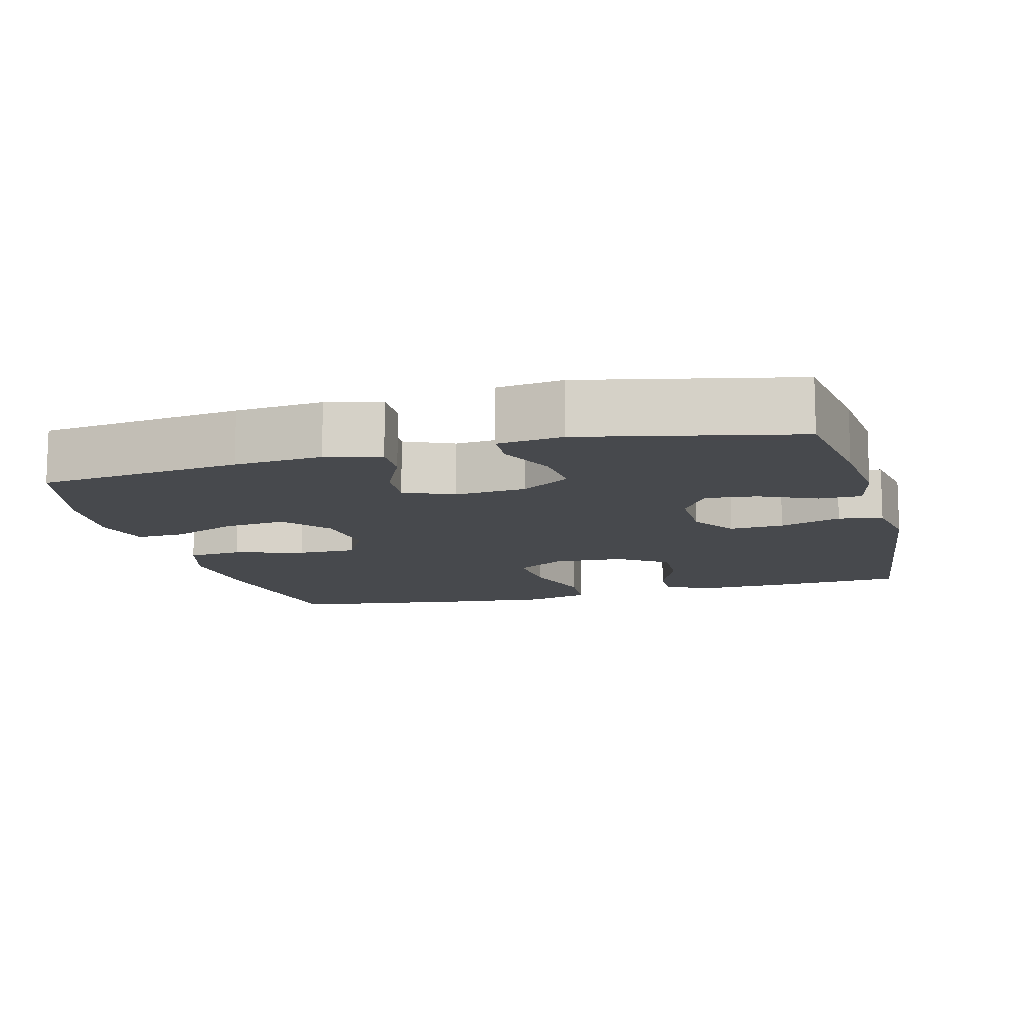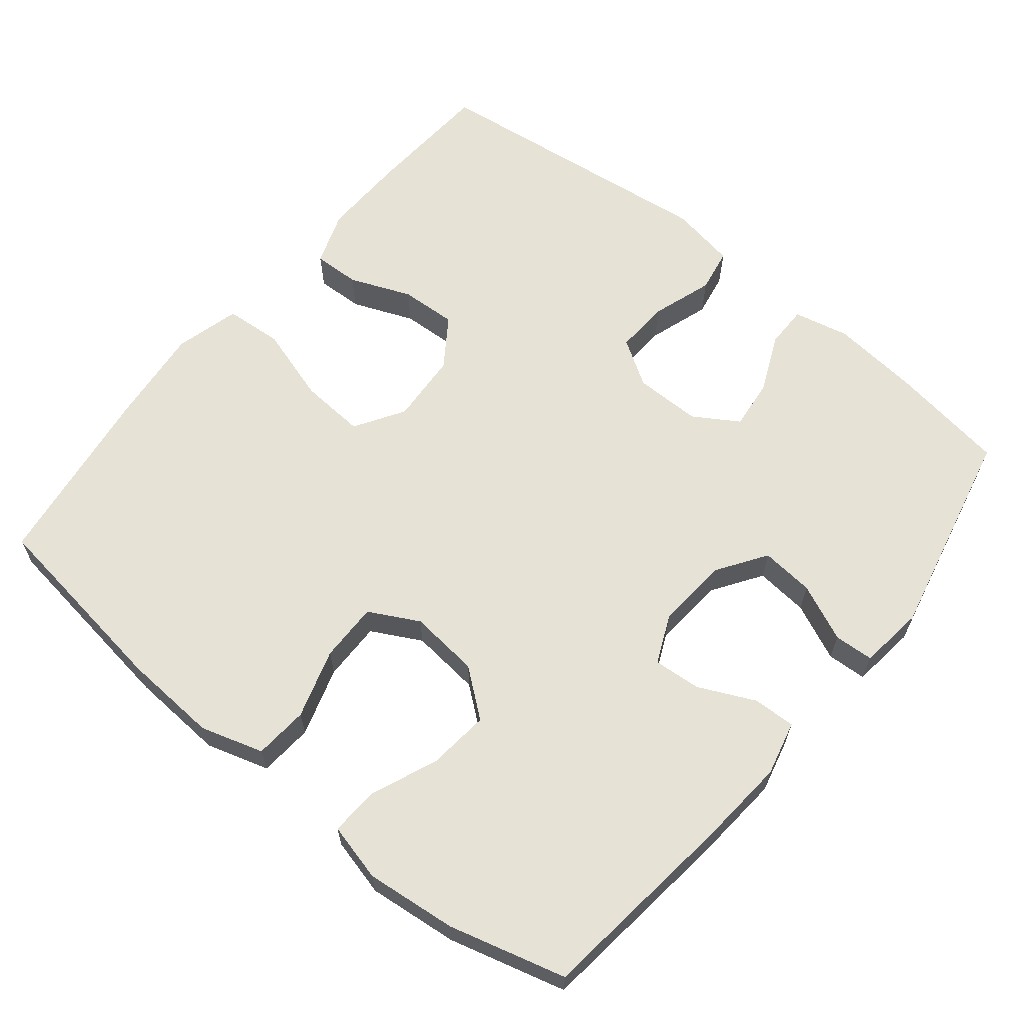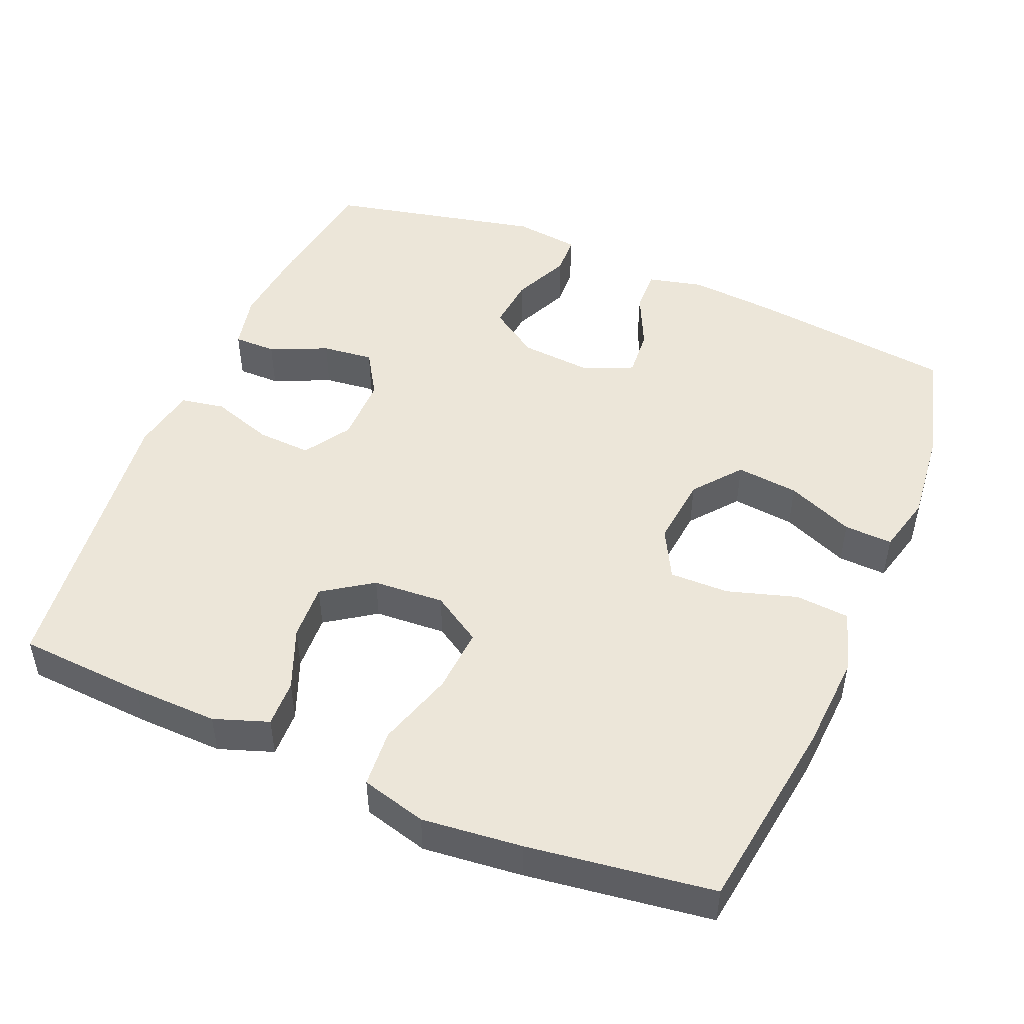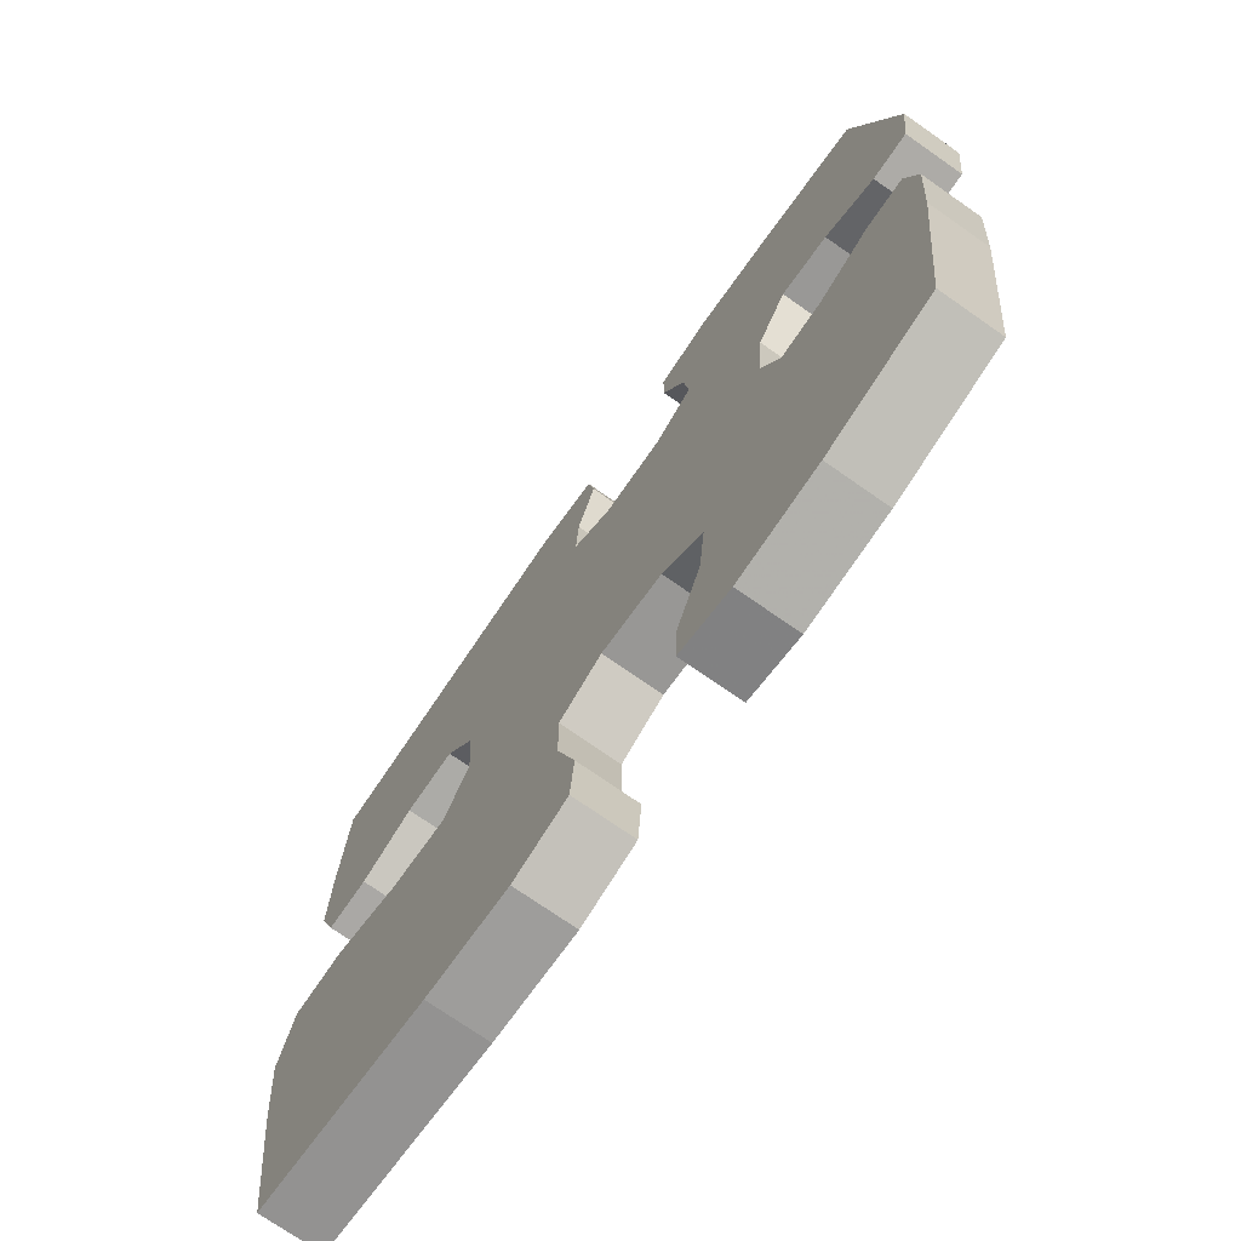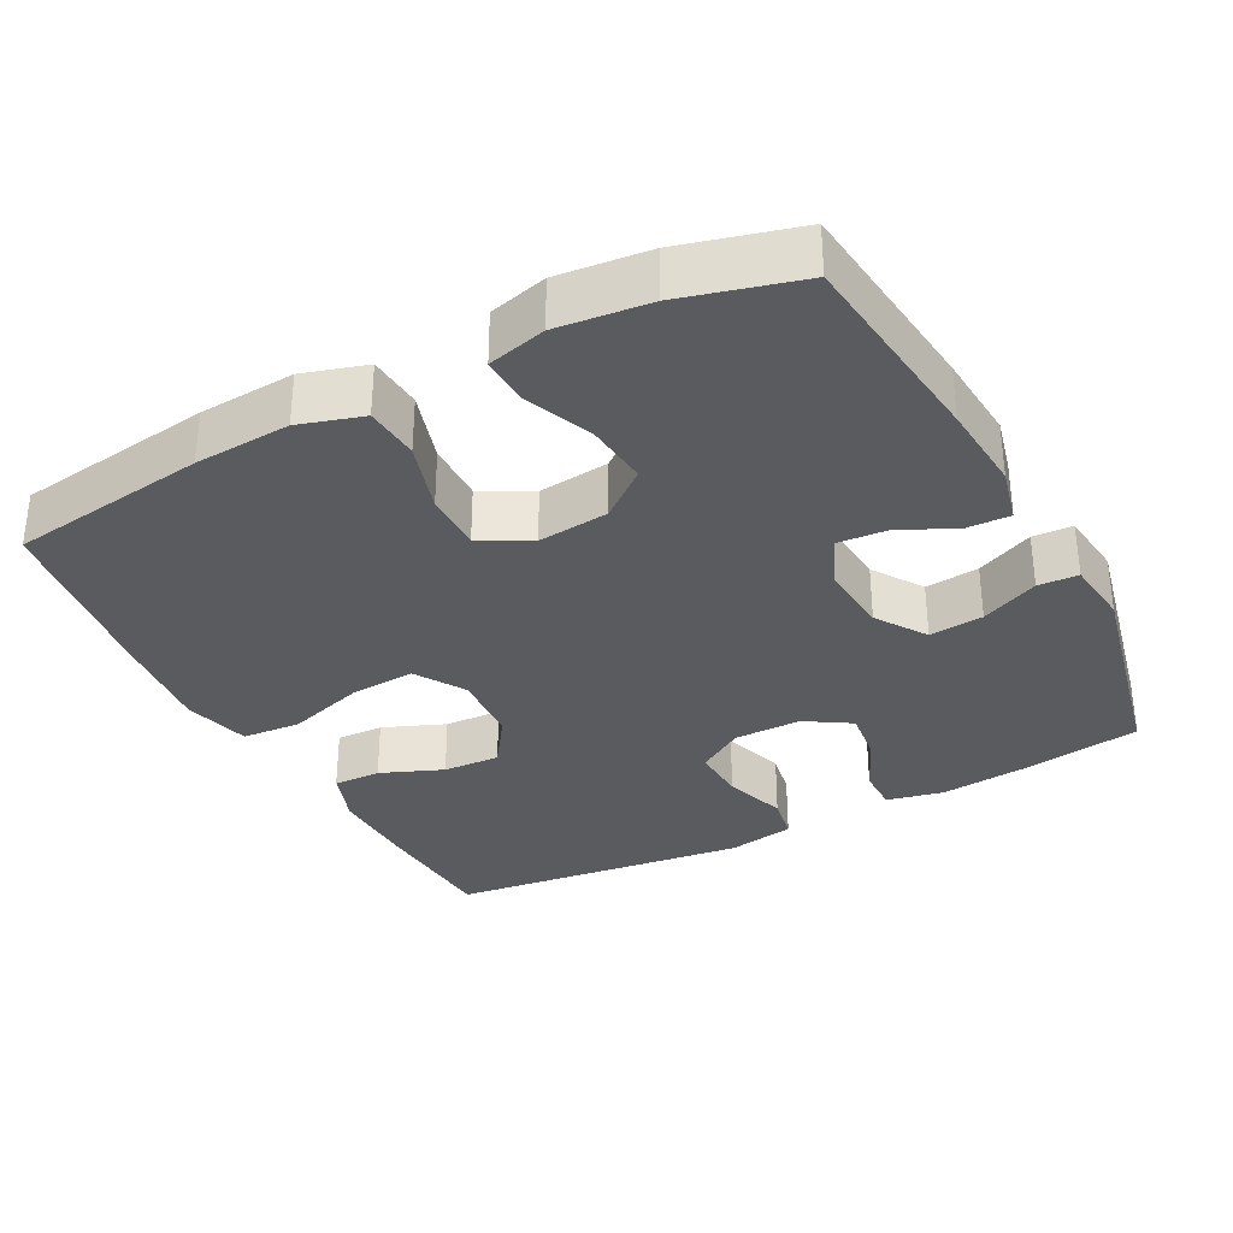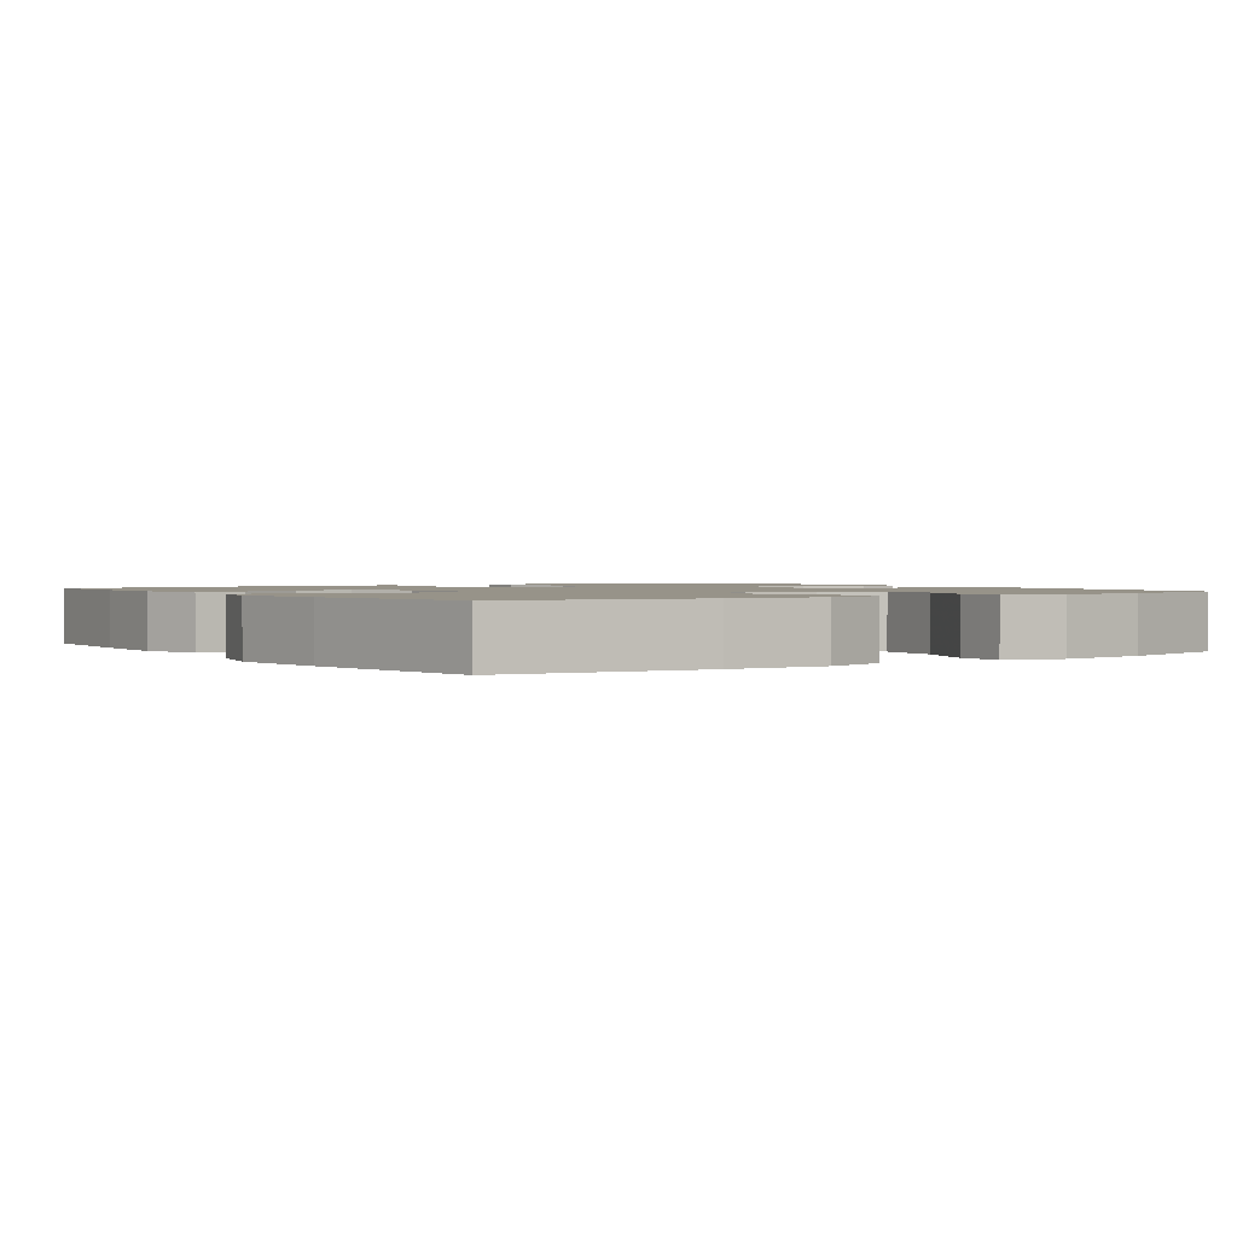
<metadata>
{"format":"obj","ext":"obj","renderer":"f3d","projection":"perspective","resolution":1024,"background":"white","views":[{"elev":-12.0,"azim":-75.0,"up":"+Y"},{"elev":63.5,"azim":-140.9,"up":"+Y"},{"elev":48.7,"azim":112.9,"up":"+Y"},{"elev":-73.6,"azim":-124.9,"up":"+Z"},{"elev":-33.1,"azim":-152.3,"up":"+Y"},{"elev":1.5,"azim":145.5,"up":"+Y"}]}
</metadata>
<code>
v 0.5 0.07 -0.5
v 0.233 0.07 -0.537
v 0.103 0.07 -0.545
v 0.017 0.07 -0.519
v 0.011 0.07 -0.445
v 0.04 0.07 -0.35
v 0.041 0.07 -0.269
v -0.027 0.07 -0.233
v -0.123 0.07 -0.243
v -0.187 0.07 -0.294
v -0.178 0.07 -0.379
v -0.14 0.07 -0.47
v -0.137 0.07 -0.536
v -0.216 0.07 -0.556
v -0.34 0.07 -0.543
v -0.5 0.07 -0.5
v -0.533 0.07 -0.223
v -0.543 0.07 -0.103
v -0.525 0.07 -0.028
v -0.467 0.07 -0.03
v -0.39 0.07 -0.066
v -0.325 0.07 -0.071
v -0.295 0.07 -0.004
v -0.303 0.07 0.094
v -0.348 0.07 0.161
v -0.421 0.07 0.154
v -0.499 0.07 0.119
v -0.553 0.07 0.122
v -0.564 0.07 0.211
v -0.5 0.07 0.5
v -0.341 0.07 0.524
v -0.22 0.07 0.536
v -0.144 0.07 0.519
v -0.144 0.07 0.461
v -0.179 0.07 0.383
v -0.187 0.07 0.313
v -0.126 0.07 0.275
v -0.035 0.07 0.275
v 0.028 0.07 0.315
v 0.024 0.07 0.389
v -0.004 0.07 0.473
v 0.007 0.07 0.533
v 0.097 0.07 0.549
v 0.5 0.07 0.5
v 0.511 0.07 0.327
v 0.514 0.07 0.21
v 0.488 0.07 0.136
v 0.424 0.07 0.138
v 0.34 0.07 0.172
v 0.263 0.07 0.176
v 0.217 0.07 0.109
v 0.211 0.07 0.012
v 0.253 0.07 -0.055
v 0.342 0.07 -0.049
v 0.446 0.07 -0.017
v 0.525 0.07 -0.023
v 0.549 0.07 -0.112
v 0.535 0.07 -0.248
v 0.5 0 -0.5
v 0.233 0 -0.537
v 0.103 0 -0.545
v 0.017 0 -0.519
v 0.011 0 -0.445
v 0.04 0 -0.35
v 0.041 0 -0.269
v -0.027 0 -0.233
v -0.123 0 -0.243
v -0.187 0 -0.294
v -0.178 0 -0.379
v -0.14 0 -0.47
v -0.137 0 -0.536
v -0.216 0 -0.556
v -0.34 0 -0.543
v -0.5 0 -0.5
v -0.533 0 -0.223
v -0.543 0 -0.103
v -0.525 0 -0.028
v -0.467 0 -0.03
v -0.39 0 -0.066
v -0.325 0 -0.071
v -0.295 0 -0.004
v -0.303 0 0.094
v -0.348 0 0.161
v -0.421 0 0.154
v -0.499 0 0.119
v -0.553 0 0.122
v -0.564 0 0.211
v -0.5 0 0.5
v -0.341 0 0.524
v -0.22 0 0.536
v -0.144 0 0.519
v -0.144 0 0.461
v -0.179 0 0.383
v -0.187 0 0.313
v -0.126 0 0.275
v -0.035 0 0.275
v 0.028 0 0.315
v 0.024 0 0.389
v -0.004 0 0.473
v 0.007 0 0.533
v 0.097 0 0.549
v 0.5 0 0.5
v 0.511 0 0.327
v 0.514 0 0.21
v 0.488 0 0.136
v 0.424 0 0.138
v 0.34 0 0.172
v 0.263 0 0.176
v 0.217 0 0.109
v 0.211 0 0.012
v 0.253 0 -0.055
v 0.342 0 -0.049
v 0.446 0 -0.017
v 0.525 0 -0.023
v 0.549 0 -0.112
v 0.535 0 -0.248
f 54 55 56 57
f 53 54 57 58
f 46 47 48 49
f 46 49 50
f 45 46 50
f 44 45 50
f 43 44 50
f 40 41 42 43
f 39 40 43 50
f 38 39 50 51
f 32 33 34 35
f 32 35 36
f 31 32 36
f 30 31 36
f 29 30 36 37
f 26 27 28 29
f 25 26 29 37
f 18 19 20 21
f 18 21 22
f 17 18 22
f 16 17 22
f 15 16 22 23
f 11 12 13 14
f 10 11 14 15
f 3 4 5 6
f 3 6 7
f 2 3 7
f 53 58 1 2
f 52 53 2 7
f 51 52 7 8
f 38 51 8 9
f 24 25 37 38
f 23 24 38 9
f 10 15 23
f 9 10 23
f 115 114 113 112
f 116 115 112 111
f 107 106 105 104
f 108 107 104
f 108 104 103
f 108 103 102
f 108 102 101
f 101 100 99 98
f 108 101 98 97
f 109 108 97 96
f 93 92 91 90
f 94 93 90
f 94 90 89
f 94 89 88
f 95 94 88 87
f 87 86 85 84
f 95 87 84 83
f 79 78 77 76
f 80 79 76
f 80 76 75
f 80 75 74
f 81 80 74 73
f 72 71 70 69
f 73 72 69 68
f 64 63 62 61
f 65 64 61
f 65 61 60
f 60 59 116 111
f 65 60 111 110
f 66 65 110 109
f 67 66 109 96
f 96 95 83 82
f 67 96 82 81
f 81 73 68
f 81 68 67
f 1 59 60 2
f 2 60 61 3
f 3 61 62 4
f 4 62 63 5
f 5 63 64 6
f 6 64 65 7
f 7 65 66 8
f 8 66 67 9
f 9 67 68 10
f 10 68 69 11
f 11 69 70 12
f 12 70 71 13
f 13 71 72 14
f 14 72 73 15
f 15 73 74 16
f 16 74 75 17
f 17 75 76 18
f 18 76 77 19
f 19 77 78 20
f 20 78 79 21
f 21 79 80 22
f 22 80 81 23
f 23 81 82 24
f 24 82 83 25
f 25 83 84 26
f 26 84 85 27
f 27 85 86 28
f 28 86 87 29
f 29 87 88 30
f 30 88 89 31
f 31 89 90 32
f 32 90 91 33
f 33 91 92 34
f 34 92 93 35
f 35 93 94 36
f 36 94 95 37
f 37 95 96 38
f 38 96 97 39
f 39 97 98 40
f 40 98 99 41
f 41 99 100 42
f 42 100 101 43
f 43 101 102 44
f 44 102 103 45
f 45 103 104 46
f 46 104 105 47
f 47 105 106 48
f 48 106 107 49
f 49 107 108 50
f 50 108 109 51
f 51 109 110 52
f 52 110 111 53
f 53 111 112 54
f 54 112 113 55
f 55 113 114 56
f 56 114 115 57
f 57 115 116 58
f 58 116 59 1

</code>
